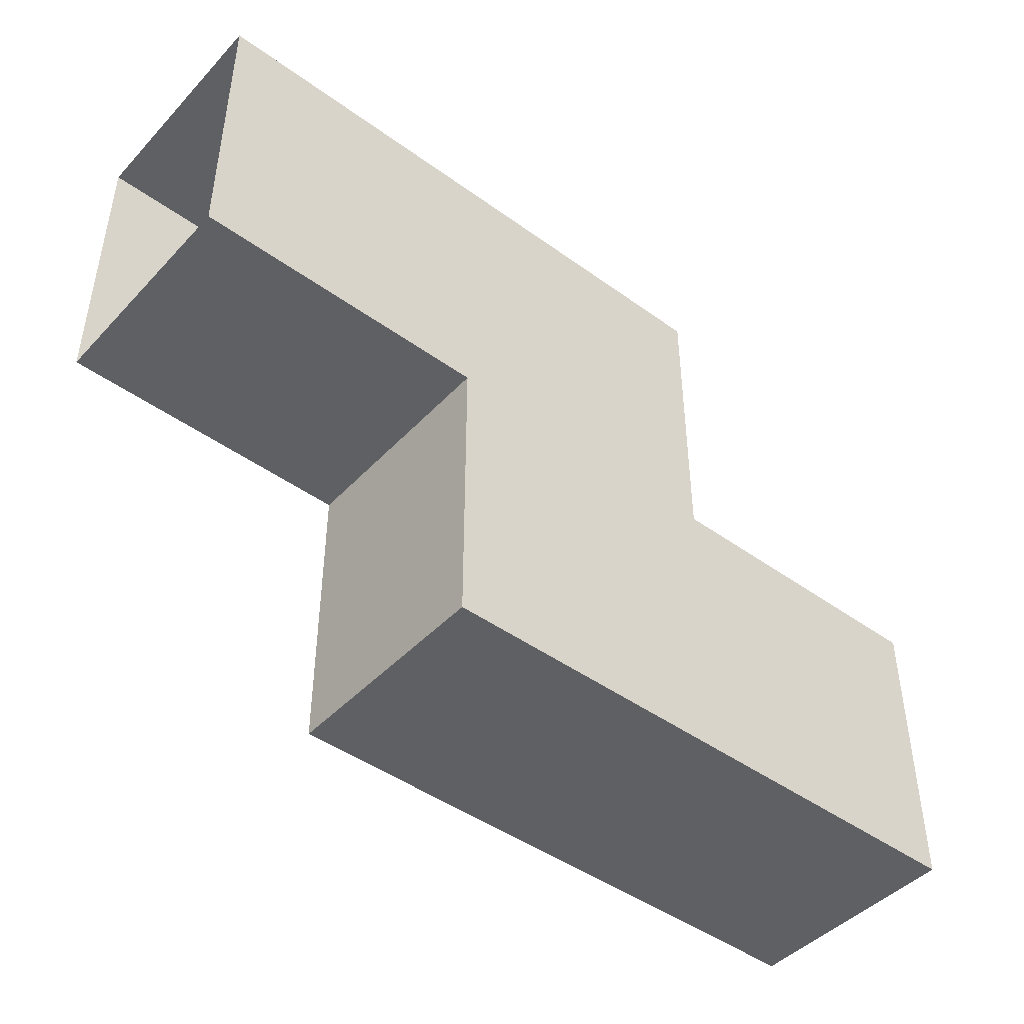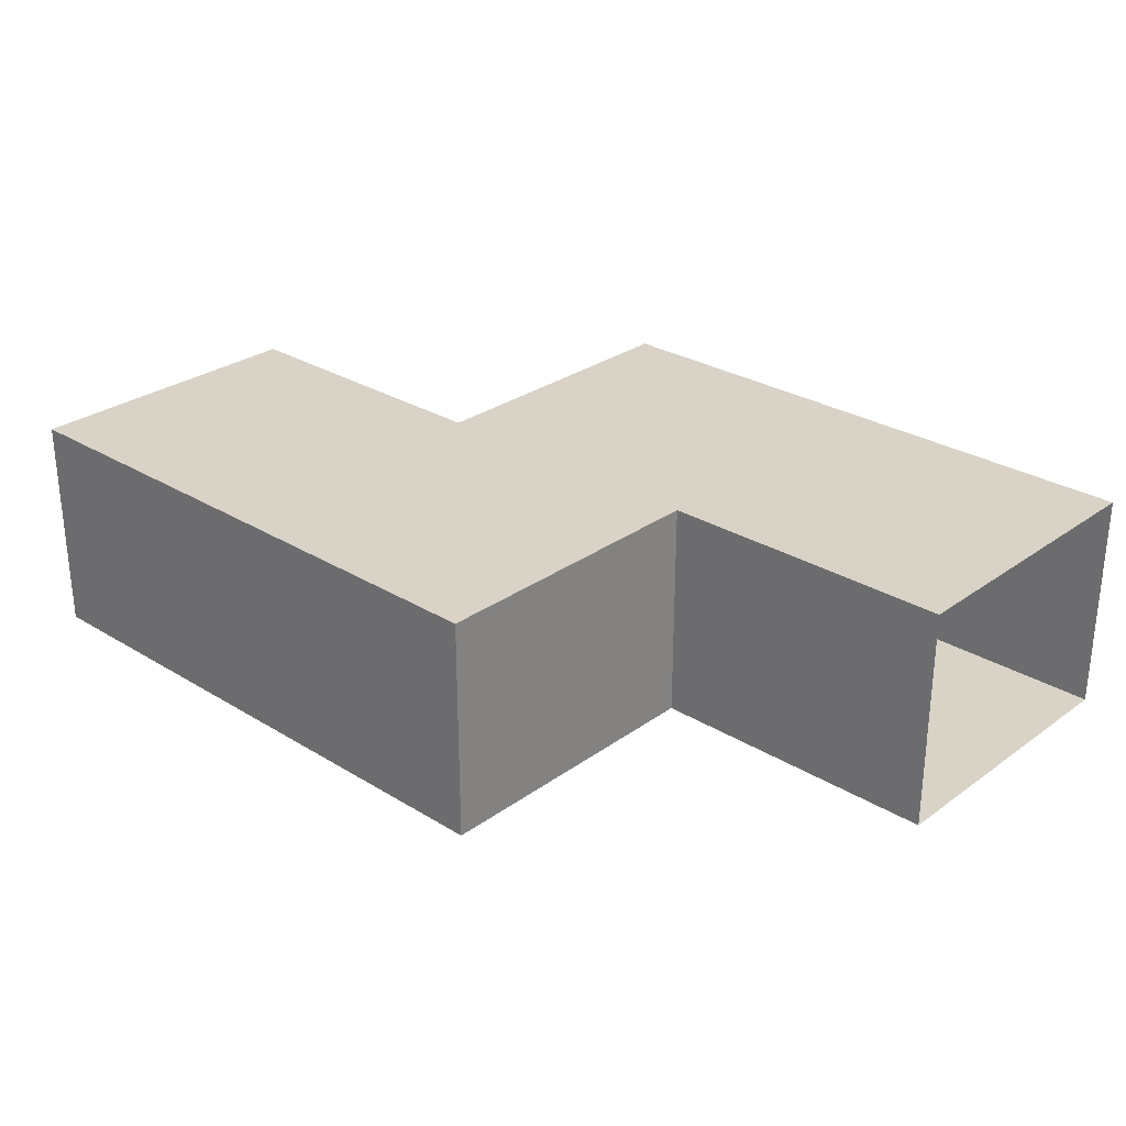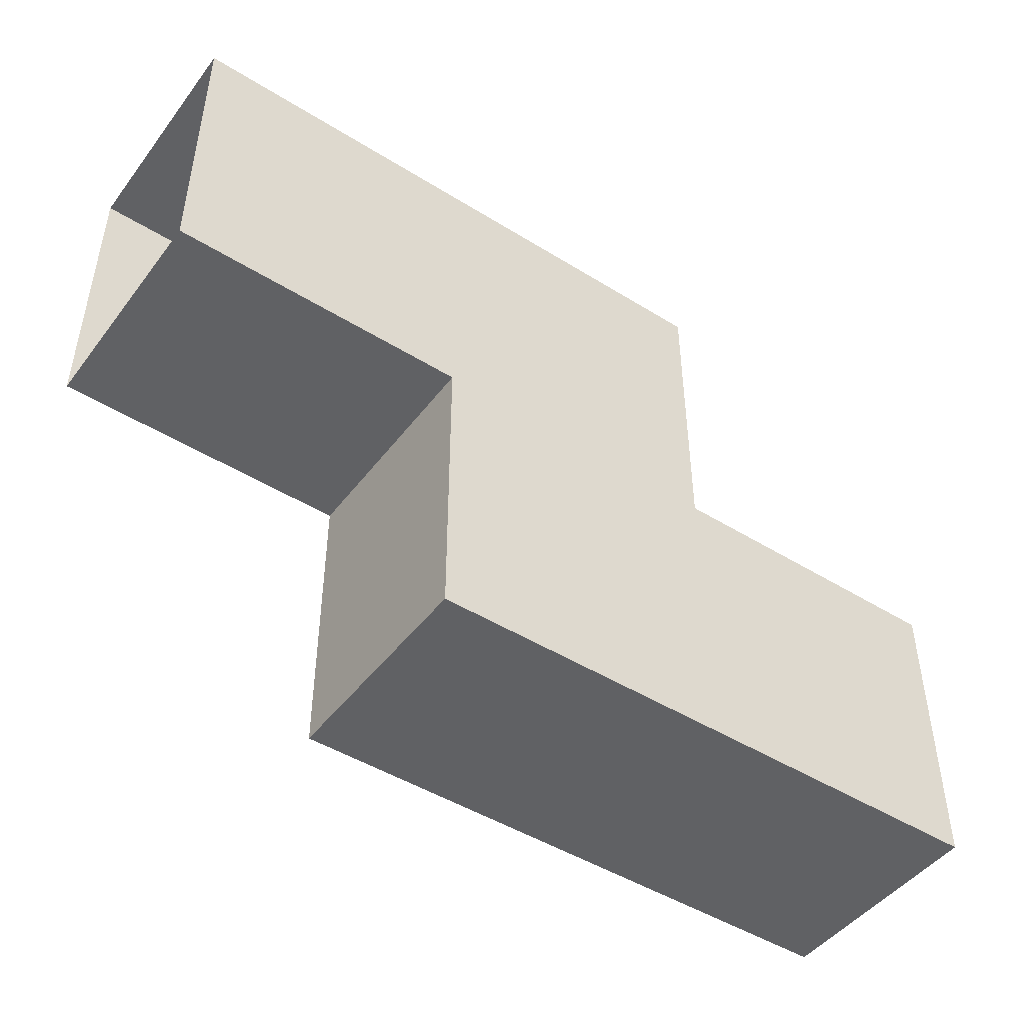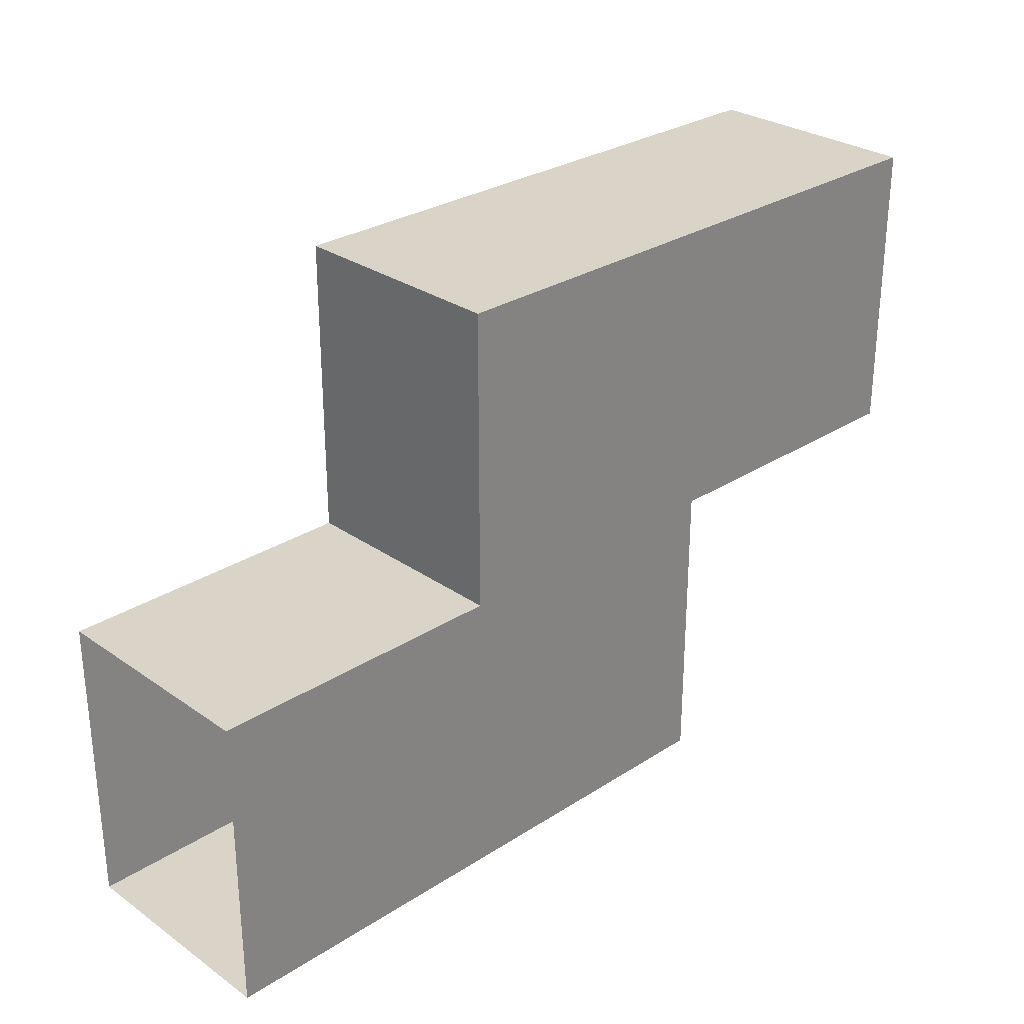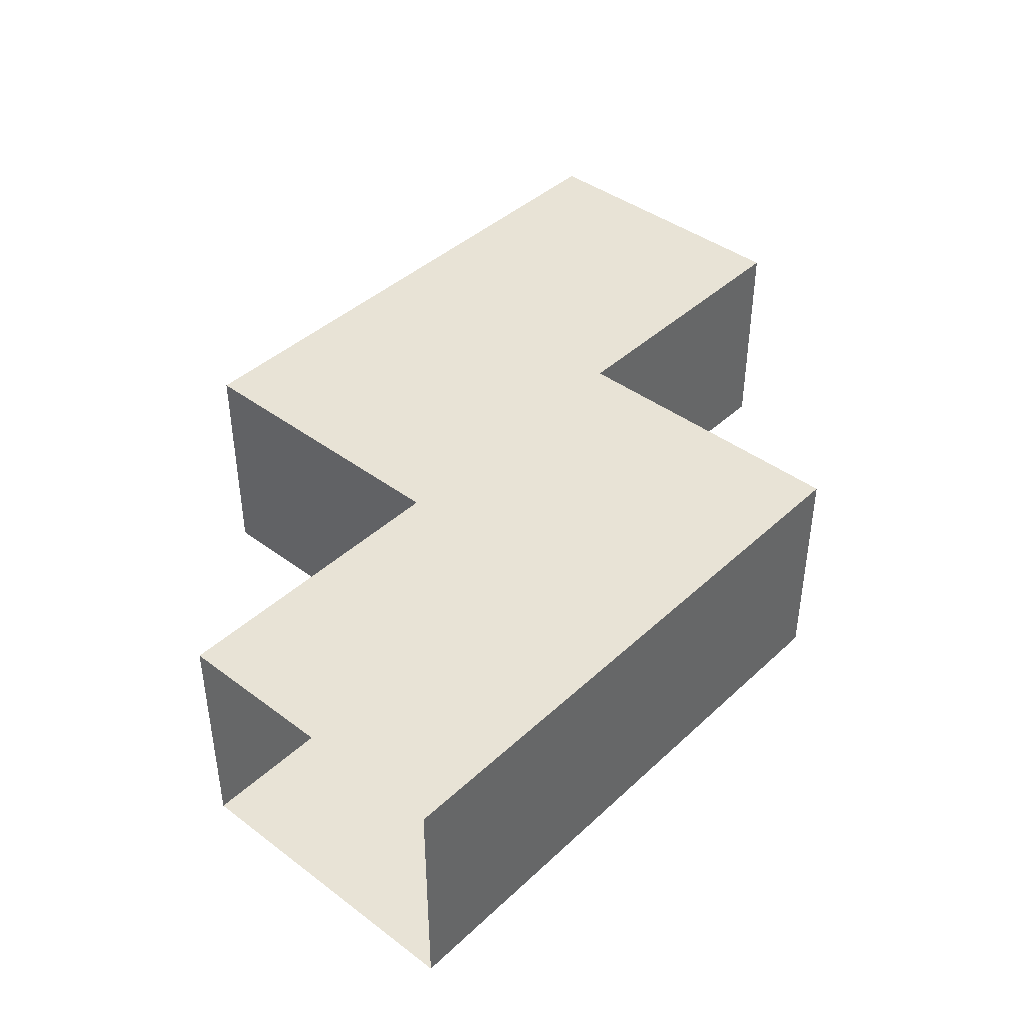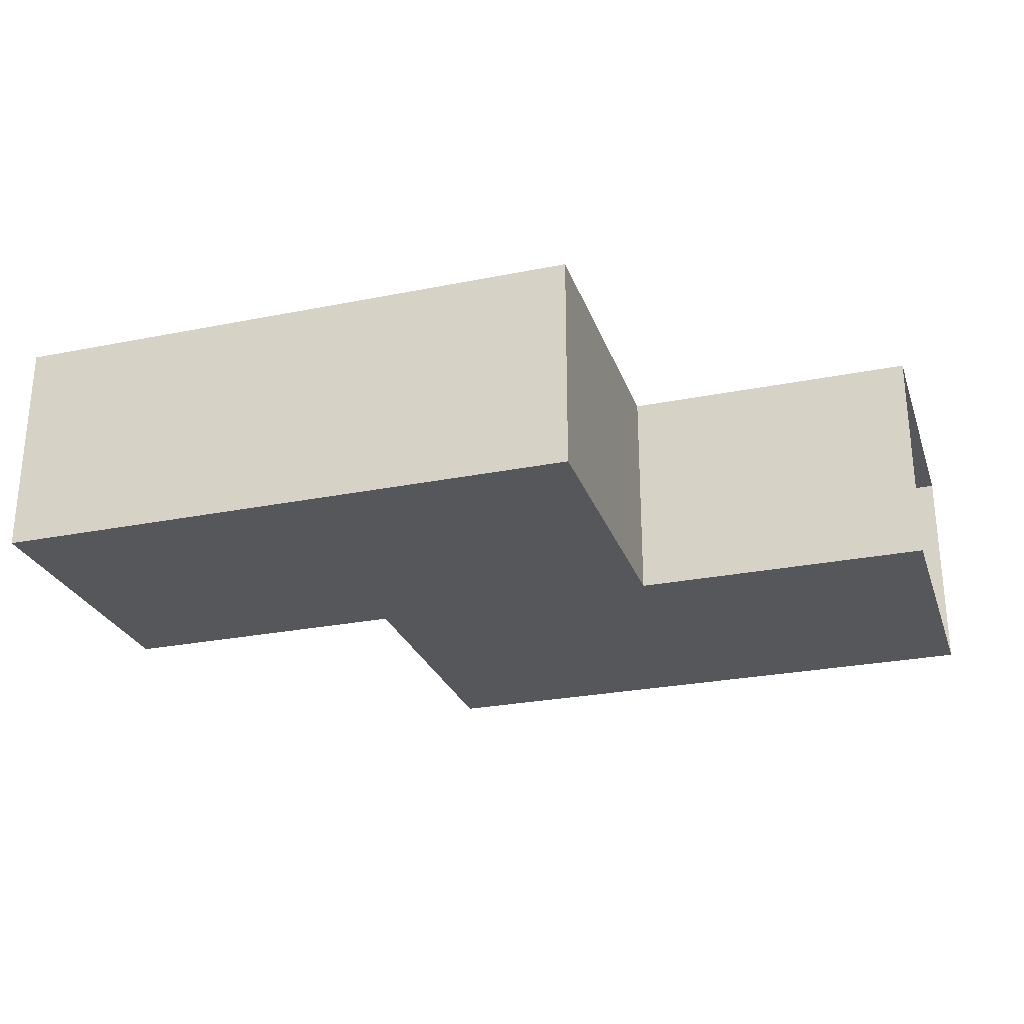
<metadata>
{"format":"obj","ext":"obj","renderer":"f3d","projection":"perspective","resolution":1024,"background":"white","views":[{"elev":-45.2,"azim":-39.9,"up":"+Z"},{"elev":28.2,"azim":-137.2,"up":"+Y"},{"elev":-46.9,"azim":-35.2,"up":"+Z"},{"elev":28.7,"azim":136.1,"up":"+Z"},{"elev":41.7,"azim":-48.0,"up":"+Y"},{"elev":-26.7,"azim":-162.6,"up":"+Y"}]}
</metadata>
<code>
o Pasillo_1
v -49 -1 45.5
v -49 17 45.5
v -49 -1 21.5
v -49 17 21.5
v -1 -1 45.5
v -1 17 45.5
v -1 -1 21.5
v -1 17 21.5
v -25 -1 21.5
v -25 17 21.5
v -25 -1 45.5
v -25 17 45.5
v -49 -1 69.5
v -49 17 69.5
v -25 -1 69.5
v -25 17 69.5
v -73 -1 45.5
v -73 17 45.5
v -73 -1 69.5
v -73 17 69.5
f 1 3 4 2
f 9 7 8 10
f 1 13 15 11
f 9 11 5 7
f 10 12 2 4
f 8 6 12 10
f 3 1 11 9
f 5 11 12 6
f 3 9 10 4
f 15 13 14 16
f 13 19 20 14
f 12 16 14 2
f 11 15 16 12
f 1 17 19 13
f 2 18 17 1
f 14 20 18 2

</code>
